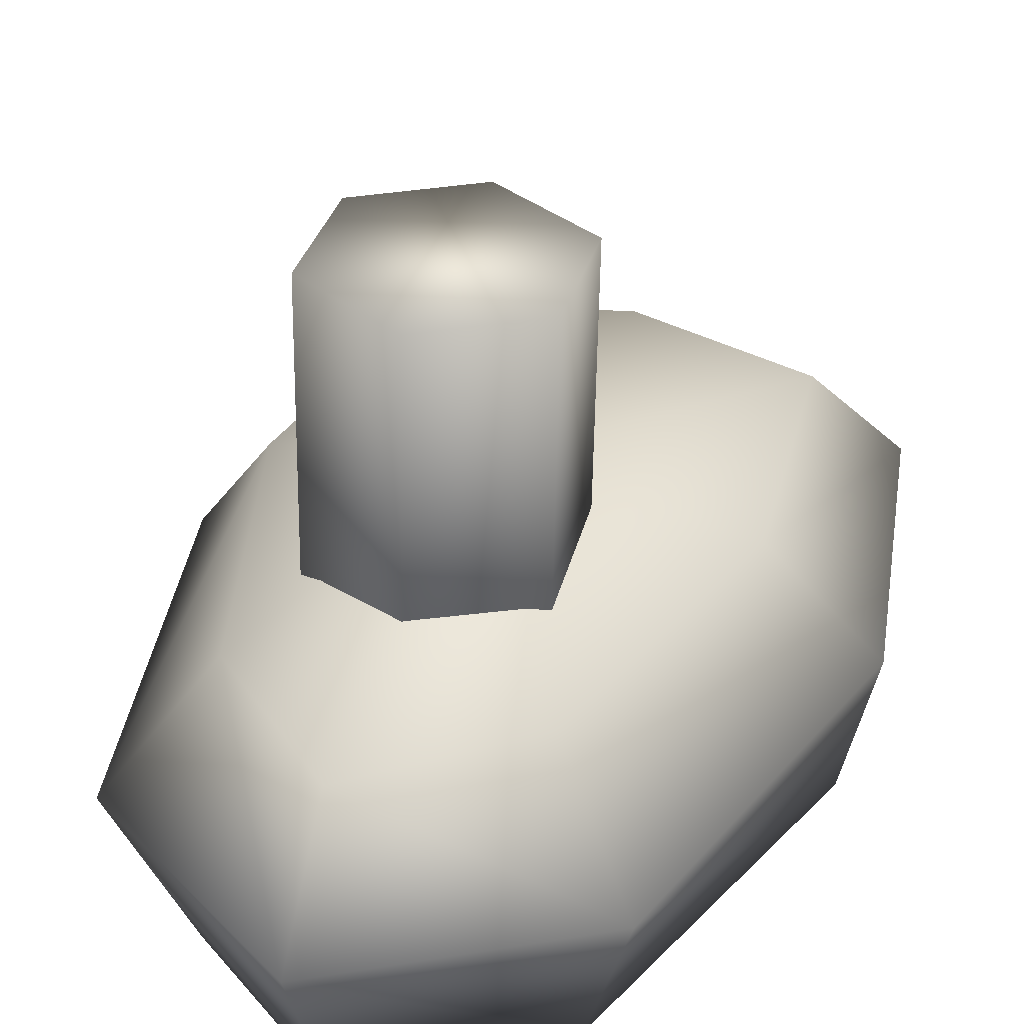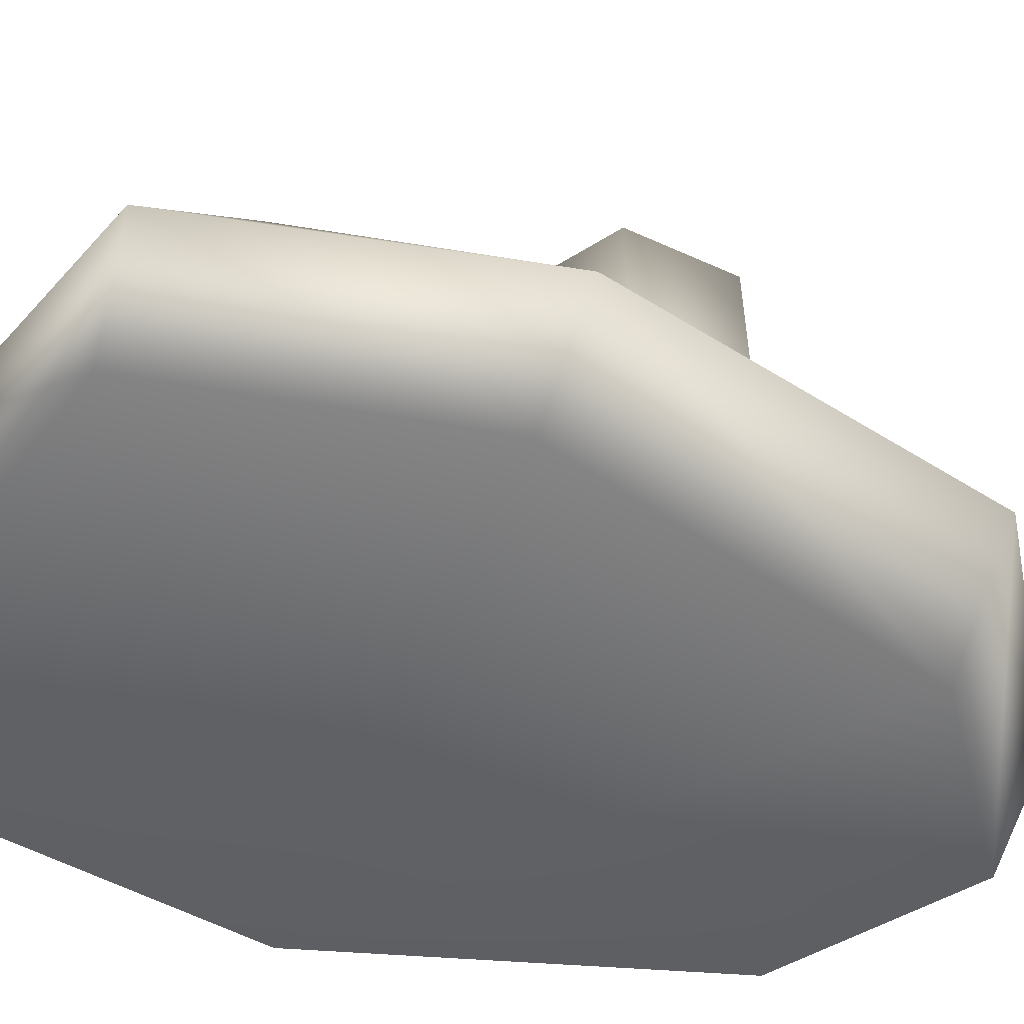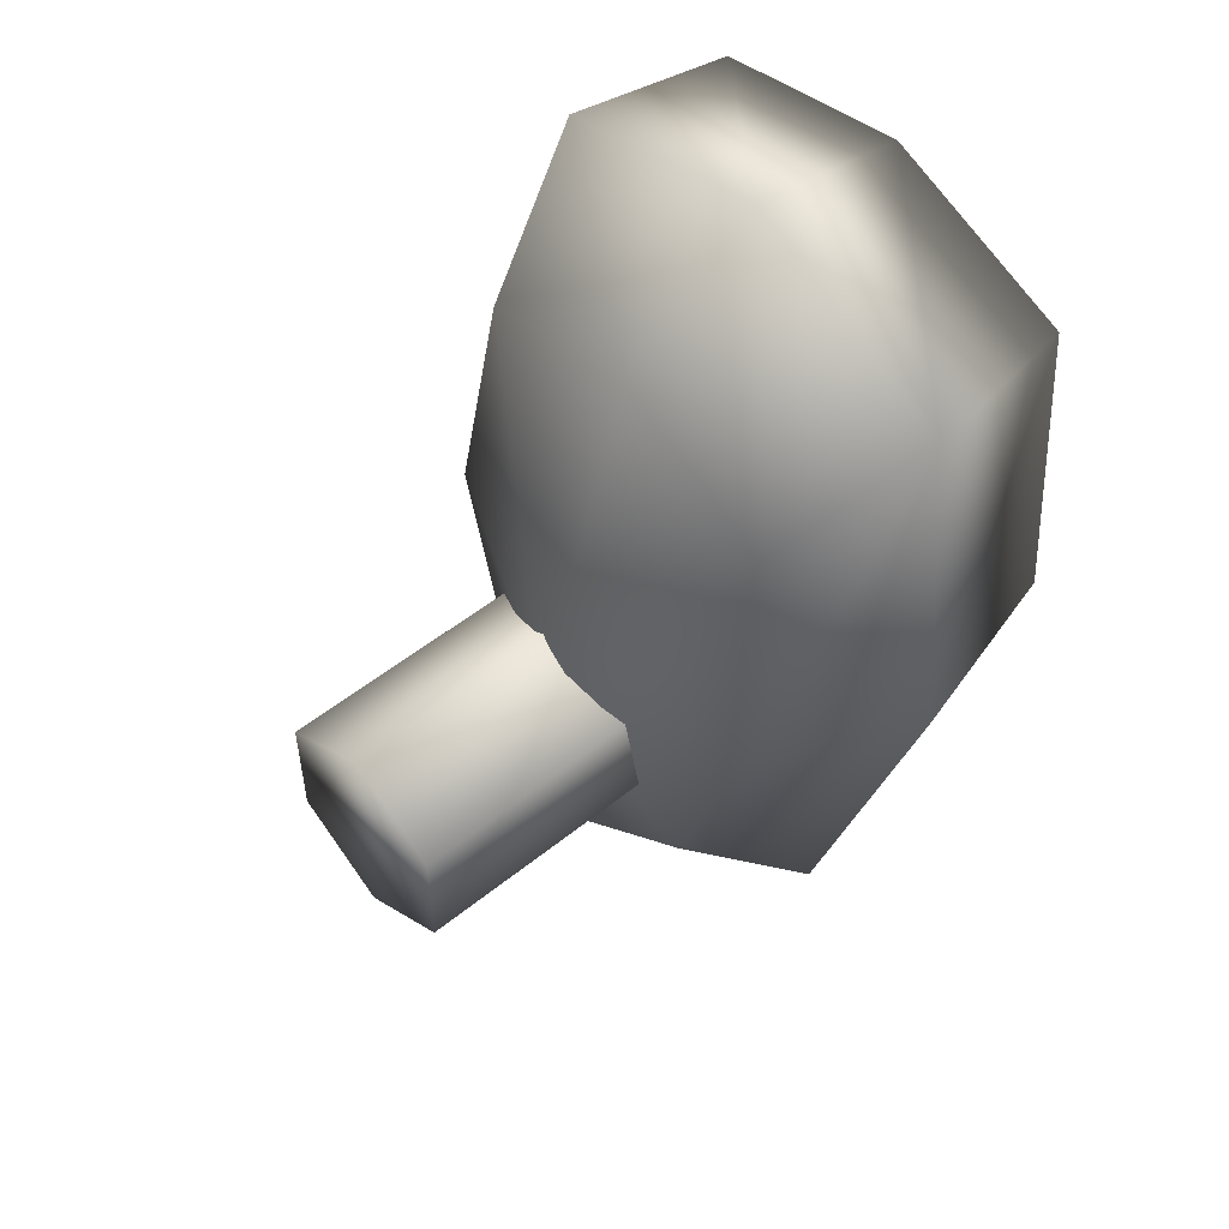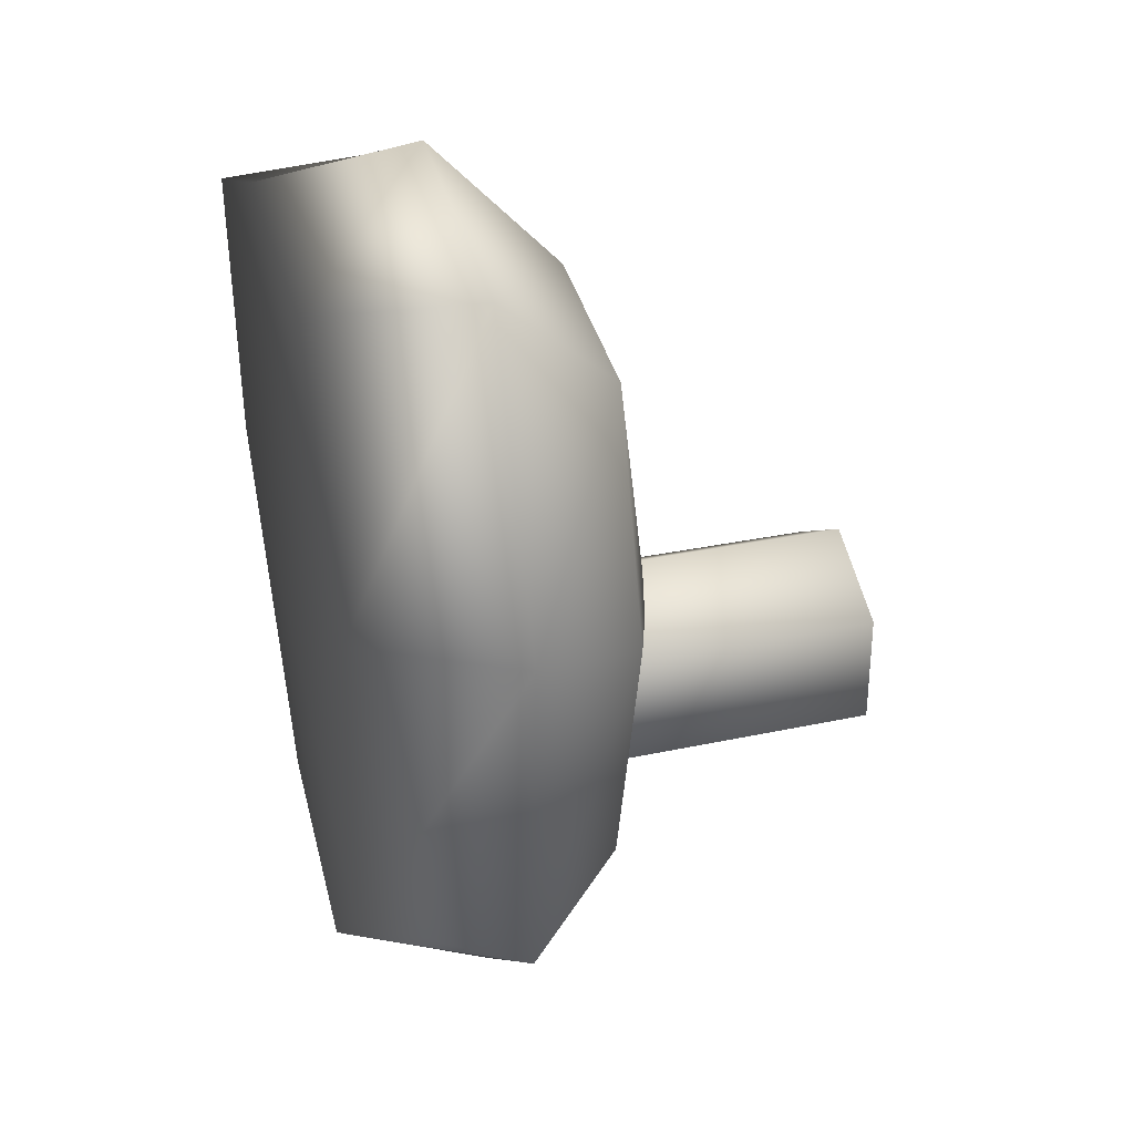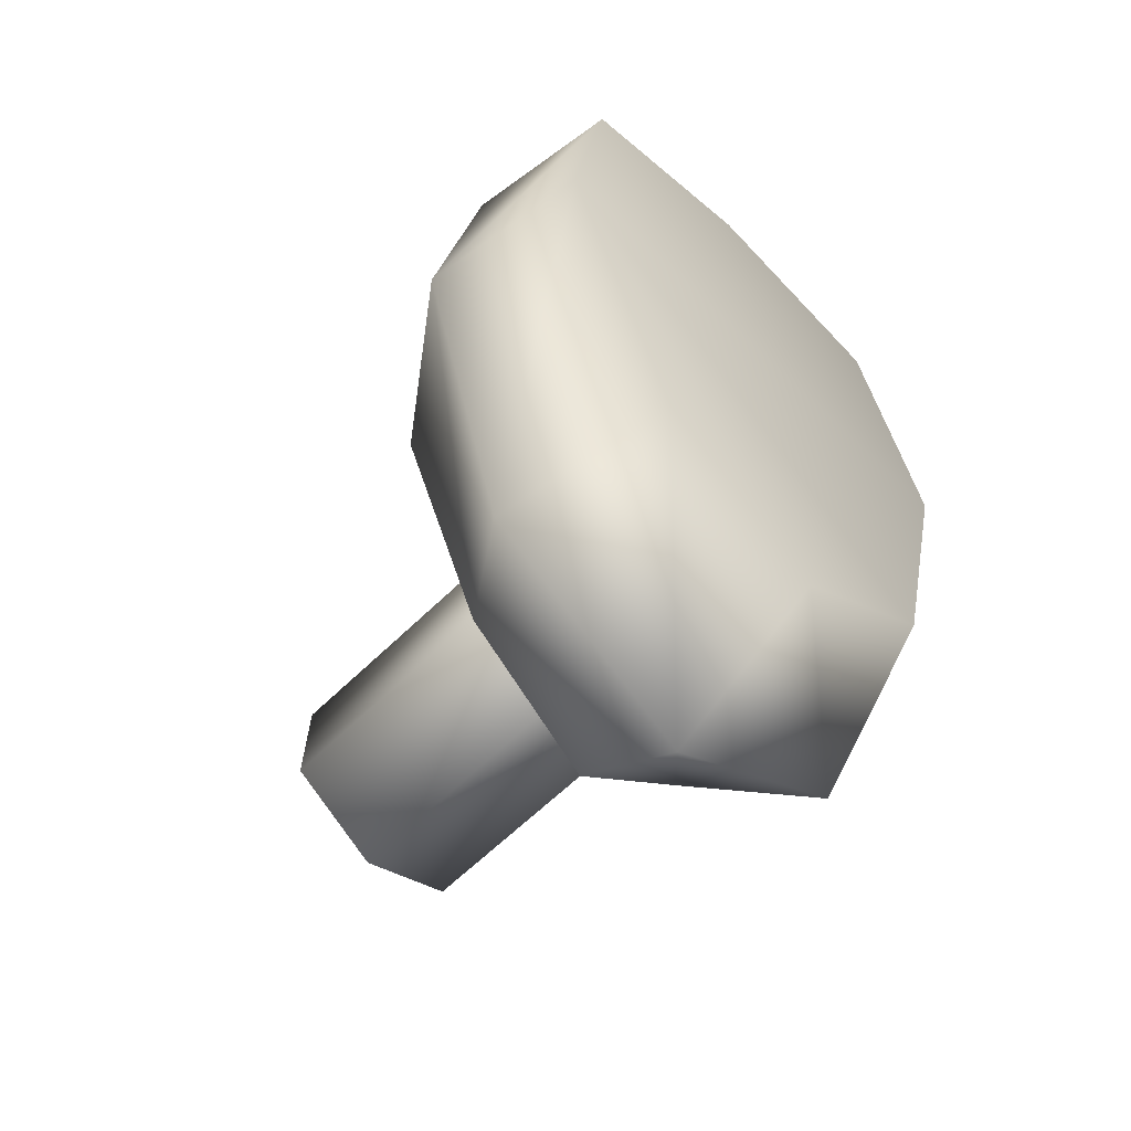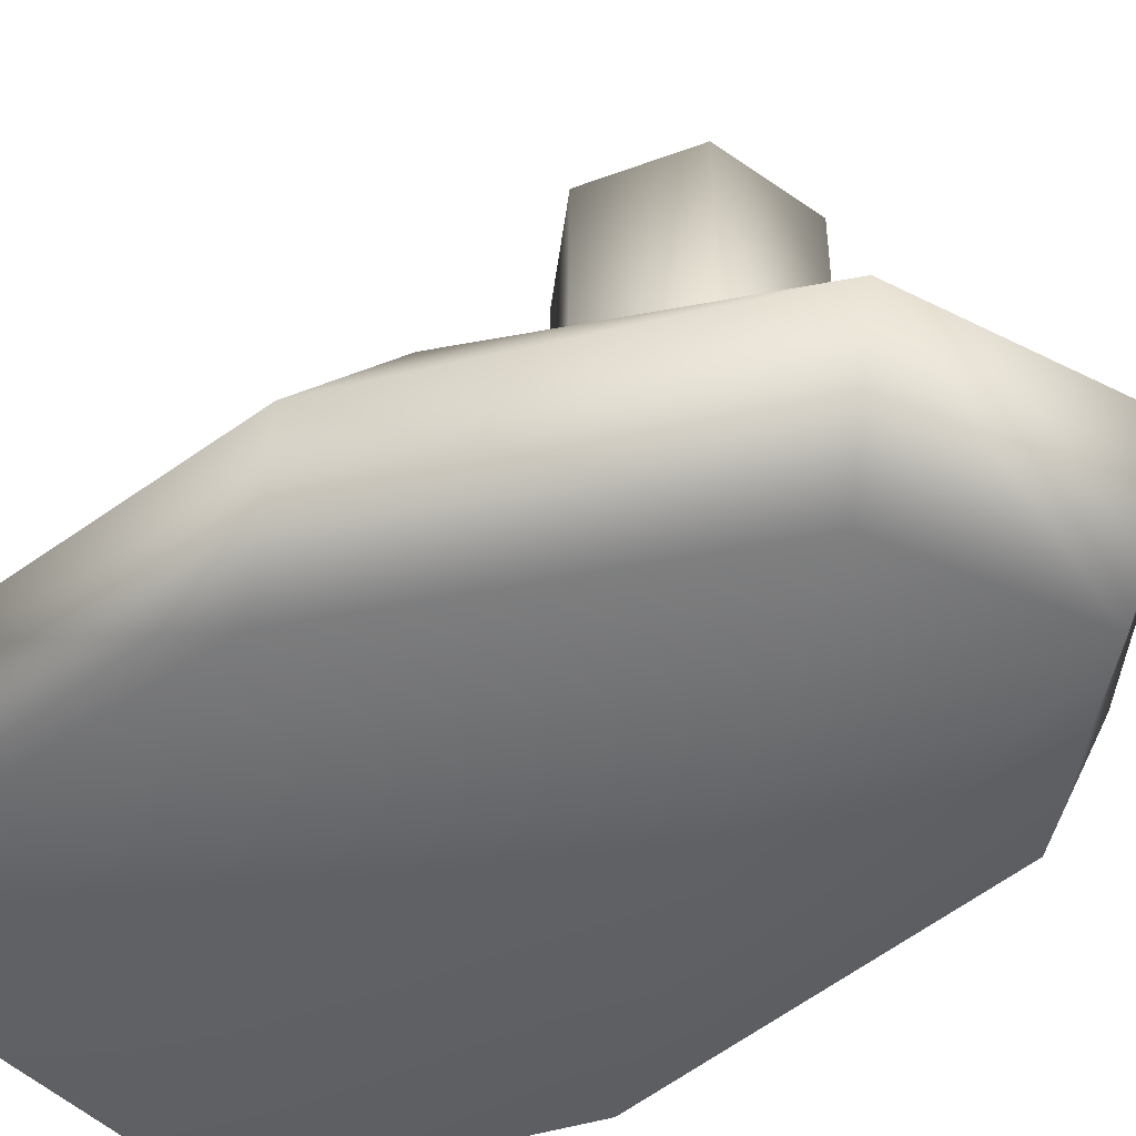
<metadata>
{"format":"obj","ext":"obj","renderer":"f3d","projection":"perspective","resolution":1024,"background":"white","views":[{"elev":34.8,"azim":-163.8,"up":"+Y"},{"elev":-52.4,"azim":64.1,"up":"+Y"},{"elev":51.8,"azim":-130.2,"up":"+Z"},{"elev":30.0,"azim":73.4,"up":"+Z"},{"elev":-64.5,"azim":-44.8,"up":"+Z"},{"elev":-48.7,"azim":112.7,"up":"+Y"}]}
</metadata>
<code>
g default
v -0.2721 0.3926 -0.2449
v -0.2679 0.1374 -0.245
v -0.2051 0.3936 -0.2068
v -0.201 0.1385 -0.2069
v -0.1387 0.3947 -0.2458
v -0.1345 0.1396 -0.2458
v -0.1392 0.3947 -0.3228
v -0.135 0.1396 -0.3229
v -0.2061 0.3937 -0.3609
v -0.2019 0.1385 -0.361
v -0.2684 0.1374 -0.322
v -0.2725 0.3926 -0.322
v -0.3556 0.2055 -0.2145
v -0.4202 0.1186 -0.1857
v -0.3956 0.007245 -0.1618
v -0.2916 0.2019 -0.3922
v -0.3439 0.127 -0.4379
v -0.3106 0.01521 -0.4033
v -0.1972 0.2042 -0.4652
v -0.1938 0.1295 -0.5236
v -0.1974 0.01738 -0.4764
v -0.1133 0.2011 -0.3805
v -0.05613 0.1256 -0.419
v -0.0948 0.01415 -0.3891
v -0.07294 0.2041 -0.196
v -0.01356 0.1166 -0.1591
v -0.04208 0.00551 -0.1387
v -0.1062 0.198 -0.02054
v -0.07212 0.1094 0.05752
v -0.09026 -0.000913 0.05452
v -0.2283 0.1973 0.008526
v -0.2347 0.1085 0.09948
v -0.2342 -0.001513 0.0836
v -0.2114 0.2528 -0.2456
v -0.3456 0.1992 -0.03623
v -0.3904 0.111 0.03666
v -0.3732 0.000476 0.03597
g polySurface7
f 4 3 1 2
f 6 5 3 4
f 8 7 5 6
f 10 9 7 8
f 7 9 12 1 3 5
f 11 12 9 10
f 2 1 12 11
f 10 8 6 4 2 11
f 15 14 17 18
f 14 13 16 17
f 18 17 20 21
f 17 16 19 20
f 20 19 22 23
f 21 20 23 24
f 24 23 26 27
f 23 22 25 26
f 26 25 28 29
f 27 26 29 30
f 29 28 31 32
f 30 29 32 33
f 32 31 35 36
f 33 32 36 37
f 13 34 16
f 16 34 19
f 19 34 22
f 22 34 25
f 25 34 28
f 28 34 31
f 31 34 35
f 35 34 13
f 36 35 13 14
f 37 36 14 15
f 15 18 21 24 27 30 33 37

</code>
